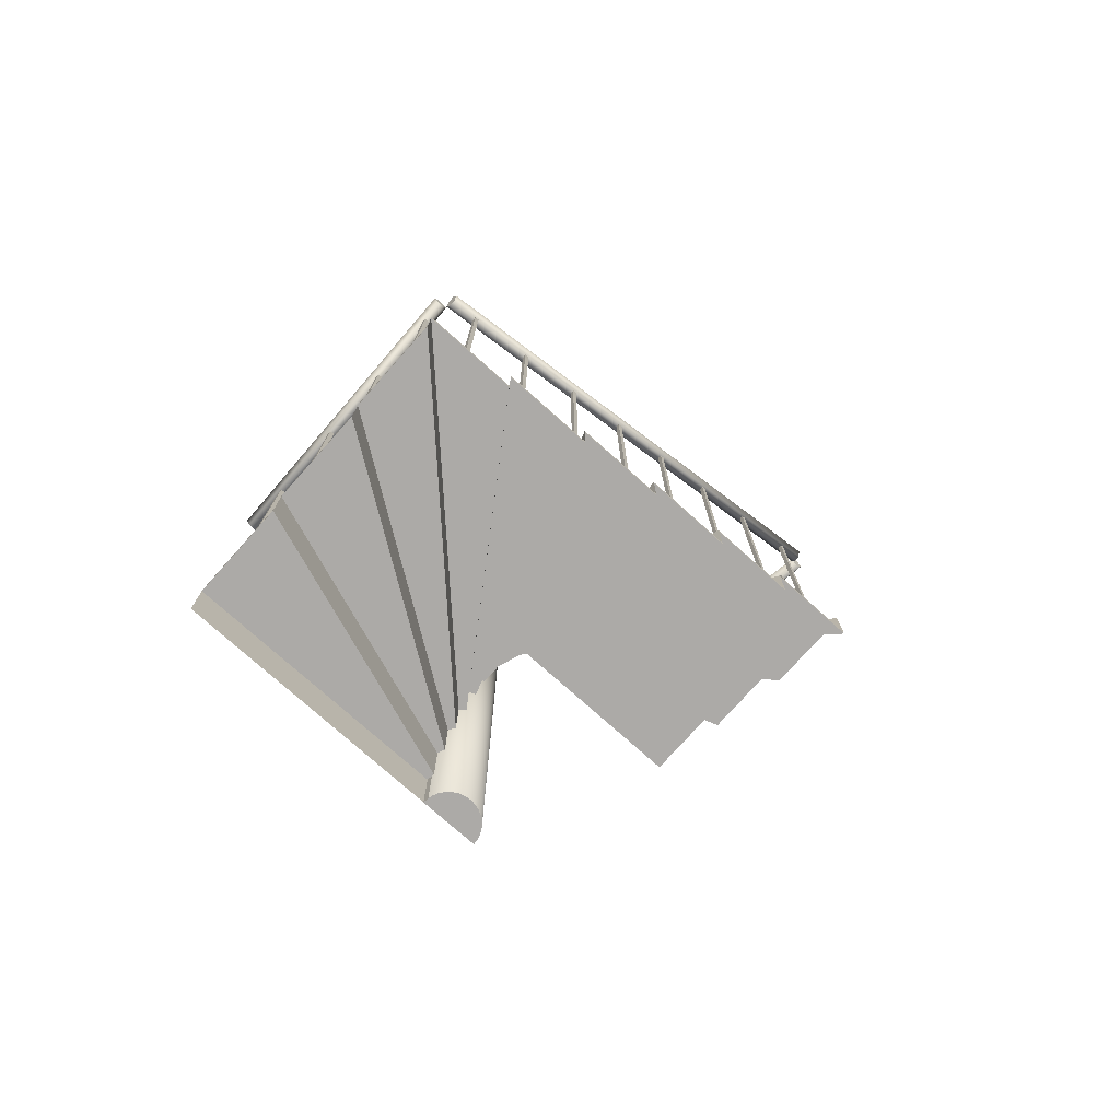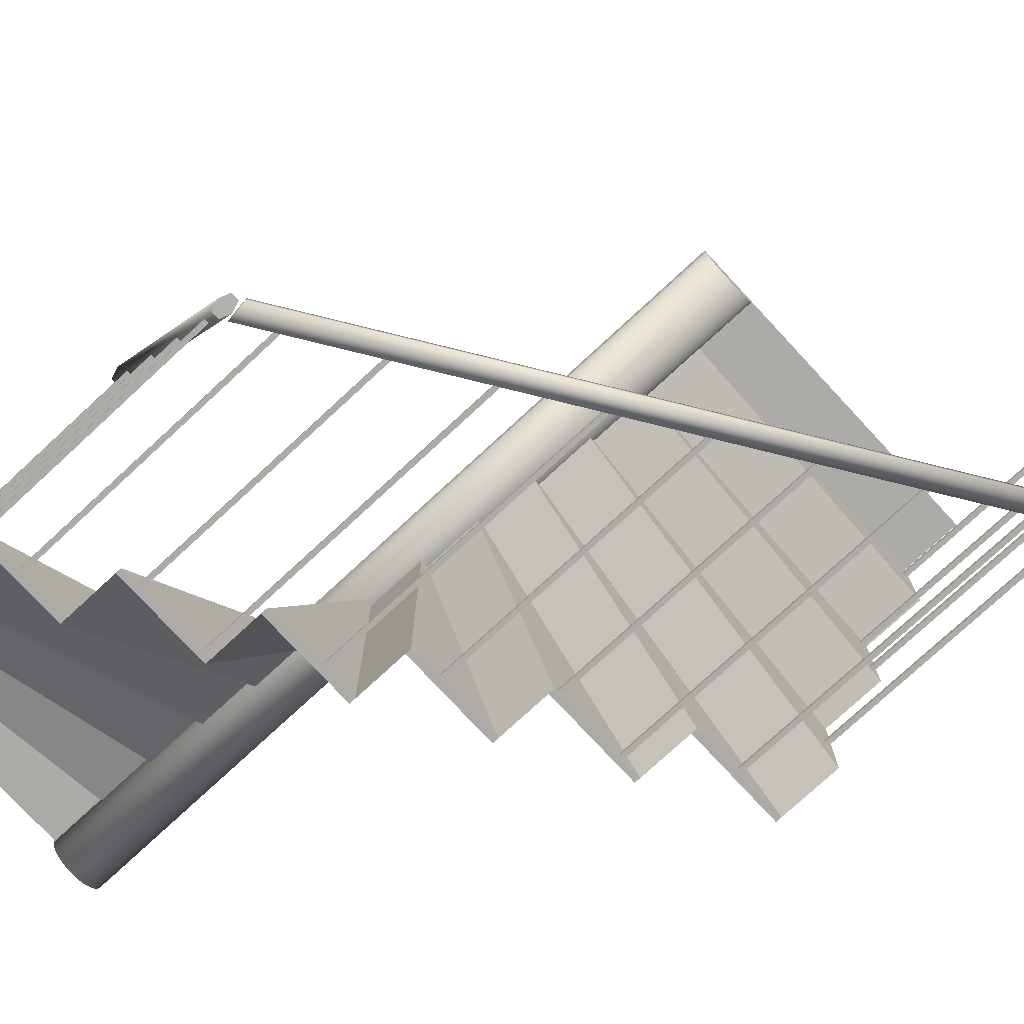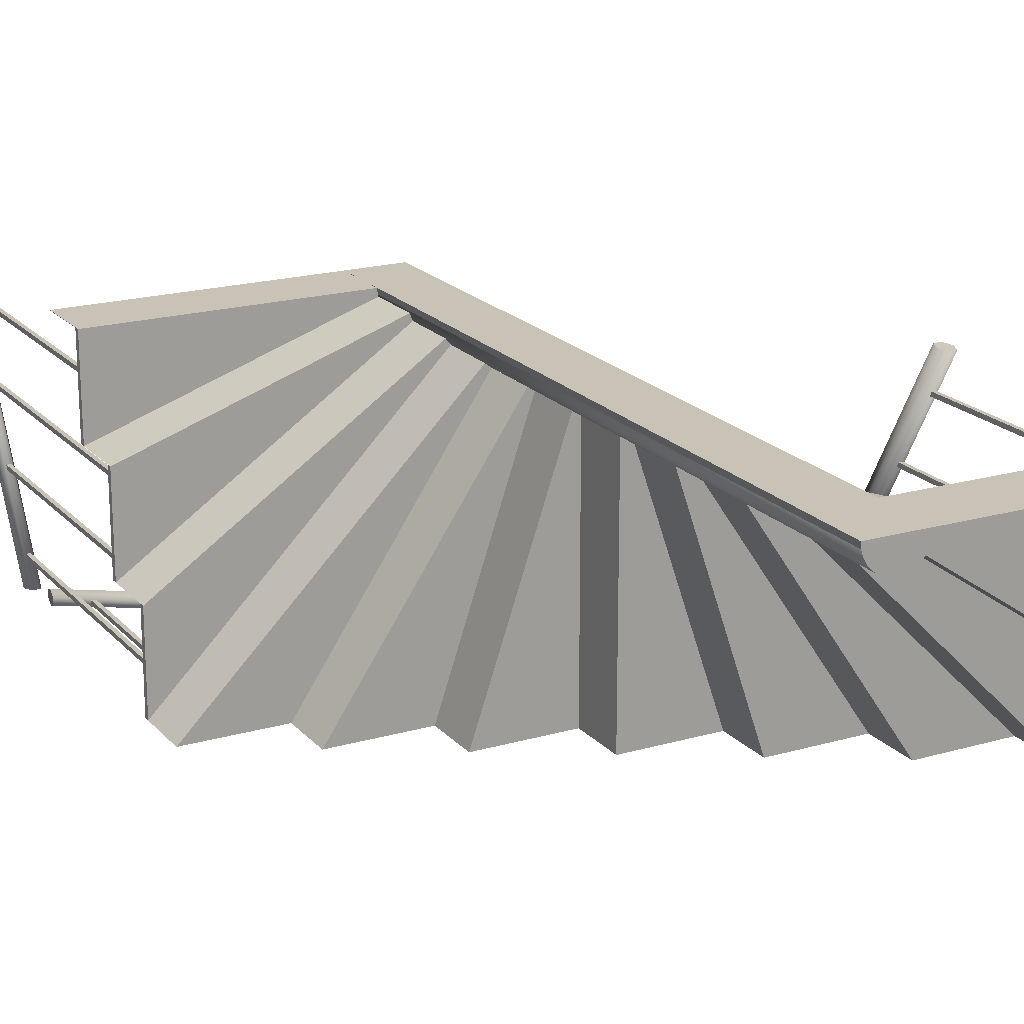
<metadata>
{"format":"obj","ext":"obj","renderer":"f3d","projection":"perspective","resolution":1024,"background":"white","views":[{"elev":-76.1,"azim":138.2,"up":"+Y"},{"elev":-76.2,"azim":132.8,"up":"+Z"},{"elev":19.4,"azim":-28.4,"up":"+Z"}]}
</metadata>
<code>
g Cylinder
v 9.81 -0.01219 48.08
v 9.81 262 48.08
v 10 262 50.03
v 10 -0.01219 50.03
v -9.998 262 50.03
v -9.998 -0.01219 50.03
v -9.805 262 48.08
v -9.805 -0.01219 48.08
v 1.953 262 40.22
v 0.002455 262 40.03
v -1.948 262 40.22
v -3.824 262 40.79
v -5.553 262 41.72
v -7.069 262 42.96
v -8.312 262 44.48
v -9.236 262 46.2
v 9.241 262 46.2
v 8.317 262 44.48
v 7.074 262 42.96
v 5.558 262 41.72
v 3.829 262 40.79
v 0.002455 -0.01219 40.03
v 1.953 -0.01219 40.22
v 3.829 -0.01219 40.79
v 5.558 -0.01219 41.72
v 7.074 -0.01219 42.96
v 8.317 -0.01219 44.48
v 9.241 -0.01219 46.2
v -9.236 -0.01219 46.2
v -8.312 -0.01219 44.48
v -7.069 -0.01219 42.96
v -5.553 -0.01219 41.72
v -3.824 -0.01219 40.79
v -1.948 -0.01219 40.22
f 9 10 11 12 13 14 15 16 7 5 3 2 17 18 19 20 21
f 22 23 24 25 26 27 28 1 4 6 8 29 30 31 32 33 34
f 1 2 3 4
f 4 3 5 6
f 6 5 7 8
f 22 10 9 23
f 23 9 21 24
f 24 21 20 25
f 25 20 19 26
f 26 19 18 27
f 27 18 17 28
f 28 17 2 1
f 8 7 16 29
f 29 16 15 30
f 30 15 14 31
f 31 14 13 32
f 32 13 12 33
f 34 11 10 22
f 33 12 11 34
g 97_97
v -100 262 50
v -100 240 50
v -10 240 50
v -10 242 50
v -10 262 50
v 33.3 120 -50
v 2.5 102 40.67
v 2.5 120 40.67
v 33.3 102 -50
v 9.33 40 47.5
v 100 22 16.65
v 9.33 22 47.5
v 100 40 16.65
v 100 80 -50
v 6.83 62 43.17
v 6.83 80 43.17
v 100 62 -50
v 8.66 60 45
v 100 42 -16.7
v 8.66 42 45
v 100 60 -16.7
v -33.3 160 -50
v -2.5 142 40.67
v -2.5 160 40.67
v -33.3 142 -50
v 66.6 100 -50
v 5 82 41.34
v 5 100 41.34
v 66.6 82 -50
v 10 20 50
v 100 -3.2e-05 50
v 10 -3.2e-05 50
v 100 20 50
v 0 140 -50
v 0 122 40
v 0 140 40
v 0 122 -50
v -5 180 41.34
v -66.65 162 -50
v -5 162 41.34
v -66.65 180 -50
v -9.33 240 47.5
v -100 222 16.65
v -9.33 222 47.5
v -100 240 16.65
v -100 200 -50
v -6.83 182 43.17
v -6.83 200 43.17
v -100 182 -50
v -8.66 220 45
v -100 202 -16.7
v -8.66 202 45
v -100 220 -16.7
v -100 262 50
v -10 240 50
v -100 240 50
v -10 242 50
v -10 262 50
v 33.3 120 -50
v 2.5 120 40.67
v 2.5 102 40.67
v 33.3 102 -50
v 9.33 40 47.5
v 9.33 22 47.5
v 100 22 16.65
v 100 40 16.65
v -100 262 49.9
v -100 242 49.9
v -9.973 242 49.9
v -9.973 262 49.9
v 100 80 -50
v 6.83 80 43.17
v 6.83 62 43.17
v 100 62 -50
v 8.66 60 45
v 8.66 42 45
v 100 42 -16.7
v 100 60 -16.7
v -33.3 160 -50
v -2.5 160 40.67
v -2.5 142 40.67
v -33.3 142 -50
v 66.6 100 -50
v 5 100 41.34
v 5 82 41.34
v 66.6 82 -50
v 10 20 50
v 10 -3.2e-05 50
v 100 -3.2e-05 50
v 100 20 50
v 0 140 -50
v 0 140 40
v 0 122 40
v 0 122 -50
v -5 180 41.34
v -5 162 41.34
v -66.65 162 -50
v -66.65 180 -50
v -9.33 240 47.5
v -9.33 222 47.5
v -100 222 16.65
v -100 240 16.65
v -100 200 -50
v -6.83 200 43.17
v -6.83 182 43.17
v -100 182 -50
v -8.66 220 45
v -8.66 202 45
v -100 202 -16.7
v -100 220 -16.7
v -100 262 49.9
v -9.973 242 49.9
v -100 242 49.9
v -9.973 262 49.9
f 35 36 37
f 37 38 35
f 38 39 35
f 40 41 42
f 41 40 43
f 44 45 46
f 45 44 47
f 48 49 50
f 49 48 51
f 52 53 54
f 53 52 55
f 56 57 58
f 57 56 59
f 60 61 62
f 61 60 63
f 64 65 66
f 65 64 67
f 68 69 70
f 69 68 71
f 72 73 74
f 73 72 75
f 76 77 78
f 77 76 79
f 80 81 82
f 81 80 83
f 84 85 86
f 85 84 87
f 88 89 90
f 89 88 91
f 91 88 92
f 93 94 95
f 95 96 93
f 97 98 99
f 99 100 97
f 101 102 103
f 103 104 101
f 105 106 107
f 107 108 105
f 109 110 111
f 111 112 109
f 113 114 115
f 115 116 113
f 117 118 119
f 119 120 117
f 121 122 123
f 123 124 121
f 125 126 127
f 127 128 125
f 129 130 131
f 131 132 129
f 133 134 135
f 135 136 133
f 137 138 139
f 139 140 137
f 141 142 143
f 143 144 141
f 36 35 101 102
f 145 146 147
f 146 145 148
f 39 104 101 35
g 72_72
v -8.66 202 45
v -100 200 -16.7
v -8.66 200 45
v -100 202 -16.7
v 8.66 42 45
v 100 40 -16.7
v 8.66 40 45
v 100 42 -16.7
v 33.3 102 -50
v 2.5 100 40.67
v 2.5 102 40.67
v 33.3 100 -50
v 0 122 -50
v 0 120 40
v 0 122 40
v 0 120 -50
v -5 162 41.34
v -66.65 160 -50
v -5 160 41.34
v -66.65 162 -50
v 100 62 -50
v 6.83 60 43.17
v 6.83 62 43.17
v 100 60 -50
v -6.83 182 43.17
v -100 180 -50
v -6.83 180 43.17
v -100 182 -50
v 9.33 22 47.5
v 100 20 16.65
v 9.33 20 47.5
v 100 22 16.65
v -33.3 142 -50
v -2.5 140 40.67
v -2.5 142 40.67
v -33.3 140 -50
v -9.33 222 47.5
v -100 220 16.65
v -9.33 220 47.5
v -100 222 16.65
v 66.6 82 -50
v 5 80 41.34
v 5 82 41.34
v 66.6 80 -50
v 6.83 80 43.17
v 5 80 41.34
v 66.6 80 -50
v 100 80 -50
v 8.66 60 45
v 6.83 60 43.17
v 100 60 -50
v 100 60 -16.7
v -6.83 180 43.17
v -100 180 -50
v -66.65 180 -50
v -5 180 41.34
v -9.33 220 47.5
v -100 220 16.65
v -100 220 -16.7
v -8.66 220 45
v -5 160 41.34
v -66.65 160 -50
v -33.3 160 -50
v -2.5 160 40.67
v 9.33 40 47.5
v 8.66 40 45
v 100 40 -16.7
v 100 40 16.65
v 5 100 41.34
v 2.5 100 40.67
v 33.3 100 -50
v 66.6 100 -50
v 10 20 50
v 9.33 20 47.5
v 100 20 16.65
v 100 20 50
v 0 120 40
v 0 120 -50
v 33.3 120 -50
v 2.5 120 40.67
v -10 240 50
v -100 240 50
v -100 240 16.65
v -9.33 240 47.5
v -100 200 -16.7
v -100 200 -50
v -6.83 200 43.17
v -8.66 200 45
v -2.5 140 40.67
v -33.3 140 -50
v 0 140 -50
v 0 140 40
v 5 102 41.34
v 33.3 102 -50
v 2.5 102 40.67
v 66.6 102 -50
v 66.6 100 -50
v 5 100 41.34
v 33.3 100 -50
v 0 122 40
v 33.3 122 -50
v 0 122 -50
v 2.5 122 40.67
v 33.3 120 -50
v 0 120 -50
v 2.5 120 40.67
v 10 22 50
v 100 22 16.65
v 9.33 22 47.5
v 100 22 50
v 10 20 50
v 100 20 50
v 100 20 16.65
v -6.83 182 43.17
v -66.65 182 -50
v -100 182 -50
v -5 182 41.34
v -66.65 180 -50
v -100 180 -50
v -5 180 41.34
v -9.973 242 49.9
v -100 242 16.65
v -100 242 49.9
v -9.33 242 47.5
v -100 240 50
v -100 240 16.65
v -9.33 240 47.5
v -2.5 142 40.67
v 0 142 -50
v -33.3 142 -50
v 0 142 40
v 0 140 -50
v 0 140 40
v -33.3 140 -50
v 9.33 42 47.5
v 100 42 -16.7
v 8.66 42 45
v 100 42 16.65
v 9.33 40 47.5
v 100 40 16.65
v 100 40 -16.7
v 6.83 82 43.17
v 66.6 82 -50
v 5 82 41.34
v 100 82 -50
v 100 80 -50
v 6.83 80 43.17
v 66.6 80 -50
v 8.66 62 45
v 100 62 -50
v 6.83 62 43.17
v 100 62 -16.7
v 100 60 -50
v 100 60 -16.7
v 8.66 60 45
v -100 202 -16.7
v -6.83 202 43.17
v -100 202 -50
v -8.66 202 45
v -100 200 -16.7
v -100 200 -50
v -6.83 200 43.17
v -5 162 41.34
v -33.3 162 -50
v -66.65 162 -50
v -2.5 162 40.67
v -2.5 160 40.67
v -33.3 160 -50
v -66.65 160 -50
v -9.33 222 47.5
v -100 222 -16.7
v -100 222 16.65
v -8.66 222 45
v -100 220 16.65
v -100 220 -16.7
v -8.66 220 45
v -2.5 142 40.67
v 0 140 40
v -2.5 140 40.67
v 0 142 40
v -9.33 222 47.5
v -8.66 220 45
v -9.33 220 47.5
v -8.66 222 45
v 6.83 62 43.17
v 8.66 60 45
v 6.83 60 43.17
v 8.66 62 45
v 2.5 102 40.67
v 5 100 41.34
v 2.5 100 40.67
v 5 102 41.34
v -8.66 202 45
v -6.83 200 43.17
v -8.66 200 45
v -6.83 202 43.17
v 5 80 41.34
v 6.83 82 43.17
v 6.83 80 43.17
v 5 82 41.34
v 9.33 20 47.5
v 10 22 50
v 10 20 50
v 9.33 22 47.5
v 8.66 40 45
v 9.33 42 47.5
v 9.33 40 47.5
v 8.66 42 45
v -5 162 41.34
v -2.5 160 40.67
v -5 160 41.34
v -2.5 162 40.67
v 0 122 40
v 2.5 120 40.67
v 0 120 40
v 2.5 122 40.67
v -6.83 182 43.17
v -5 180 41.34
v -6.83 180 43.17
v -5 182 41.34
v -9.973 242 49.9
v -10 240 50
v -10 242 50
v -9.33 240 47.5
v -9.33 242 47.5
f 149 150 151
f 150 149 152
f 153 154 155
f 154 153 156
f 157 158 159
f 158 157 160
f 161 162 163
f 162 161 164
f 165 166 167
f 166 165 168
f 169 170 171
f 170 169 172
f 173 174 175
f 174 173 176
f 177 178 179
f 178 177 180
f 181 182 183
f 182 181 184
f 185 186 187
f 186 185 188
f 189 190 191
f 190 189 192
f 193 194 195
f 195 196 193
f 197 198 199
f 199 200 197
f 201 202 203
f 203 204 201
f 205 206 207
f 207 208 205
f 209 210 211
f 211 212 209
f 213 214 215
f 215 216 213
f 217 218 219
f 219 220 217
f 221 222 223
f 223 224 221
f 225 226 227
f 227 228 225
f 229 230 231
f 231 232 229
f 233 234 235
f 235 236 233
f 237 238 239
f 239 240 237
f 241 242 243
f 242 241 244
f 245 241 246
f 241 245 244
f 242 245 247
f 245 242 244
f 248 249 250
f 249 248 251
f 250 252 253
f 252 250 249
f 252 251 254
f 251 252 249
f 255 256 257
f 256 255 258
f 258 259 260
f 259 258 255
f 261 258 260
f 258 261 256
f 262 263 264
f 263 262 265
f 264 266 267
f 266 264 263
f 266 265 268
f 265 266 263
f 269 270 271
f 270 269 272
f 273 271 274
f 274 271 270
f 270 275 274
f 275 270 272
f 276 277 278
f 277 276 279
f 280 279 281
f 279 280 277
f 278 280 282
f 280 278 277
f 283 284 285
f 284 283 286
f 286 287 288
f 287 286 283
f 289 286 288
f 286 289 284
f 290 291 292
f 291 290 293
f 294 290 295
f 290 294 293
f 291 294 296
f 294 291 293
f 297 298 299
f 298 297 300
f 301 300 302
f 300 301 298
f 300 303 302
f 303 300 297
f 304 305 306
f 305 304 307
f 306 308 304
f 308 306 309
f 310 306 305
f 306 310 309
f 311 312 313
f 312 311 314
f 315 312 314
f 312 315 316
f 313 316 317
f 316 313 312
f 318 319 320
f 319 318 321
f 319 322 320
f 322 319 323
f 319 324 323
f 324 319 321
f 325 326 327
f 326 325 328
f 329 330 331
f 330 329 332
f 333 334 335
f 334 333 336
f 337 338 339
f 338 337 340
f 341 342 343
f 342 341 344
f 345 346 347
f 346 345 348
f 349 350 351
f 350 349 352
f 353 354 355
f 354 353 356
f 357 358 359
f 358 357 360
f 361 362 363
f 362 361 364
f 365 366 367
f 366 365 368
f 369 370 371
f 370 369 372
f 372 369 373
g 1_1.003_1_1.006
v 94.54 170.4 -49.66
v 94.07 166.8 -45.68
v 94.08 166.8 -48.34
v 94.52 170.4 -44.33
v 95 173.9 -48.31
v 94.99 173.9 -45.64
v -93.4 294.1 -44.6
v -92.94 297.6 -45.92
v -92.93 297.6 -48.59
v -93.38 294.1 -49.94
v -93.84 290.5 -48.62
v -93.85 290.5 -45.95
v 99.84 115.3 49.73
v 95.84 111.7 49.52
v 98.5 111.7 49.52
v 94.5 115.3 49.73
v 98.5 118.9 49.94
v 95.84 118.9 49.94
v 94.5 168.2 -44.06
v 95.84 171.8 -43.85
v 98.5 171.8 -43.85
v 99.84 168.2 -44.06
v 98.5 164.6 -44.27
v 95.84 164.6 -44.27
v -99.82 299.2 -44.9
v -95.82 295.6 -44.68
v -98.49 295.6 -44.68
v -94.49 299.2 -44.9
v -98.49 302.8 -45.11
v -95.82 302.8 -45.11
v -94.49 352 48.93
v -95.82 355.6 48.72
v -98.49 355.6 48.72
v -99.82 352 48.93
v -98.49 348.4 49.14
v -95.82 348.4 49.14
f 374 375 376
f 375 374 377
f 377 374 378
f 377 378 379
f 380 381 382 383 384 385
f 386 387 388
f 387 386 389
f 389 386 390
f 389 390 391
f 392 393 394 395 396 397
f 398 399 400
f 399 398 401
f 401 398 402
f 401 402 403
f 404 405 406 407 408 409
f 381 377 379
f 377 381 380
f 380 375 377
f 375 380 385
f 384 375 385
f 375 384 376
f 376 383 374
f 383 376 384
f 374 382 378
f 382 374 383
f 378 381 379
f 381 378 382
f 393 389 391
f 389 393 392
f 392 387 389
f 387 392 397
f 396 387 397
f 387 396 388
f 388 395 386
f 395 388 396
f 386 394 390
f 394 386 395
f 390 393 391
f 393 390 394
f 405 401 403
f 401 405 404
f 404 399 401
f 399 404 409
f 408 399 409
f 399 408 400
f 400 407 398
f 407 400 408
f 398 406 402
f 406 398 407
f 402 405 403
f 405 402 406
g Cube.001_Cube.002
v -96.37 341.7 35.5
v -96.37 341.7 37
v -96.37 241.9 37
v -96.37 241.9 35.5
v -97.87 341.7 37
v -97.87 241.9 37
v -97.87 341.7 35.5
v -97.87 241.9 35.5
v -97.87 328.1 11.5
v -97.87 328.1 13
v -96.37 328.1 13
v -96.37 328.1 11.5
v -96.37 221.9 11.5
v -96.37 221.9 13
v -97.87 221.9 13
v -97.87 221.9 11.5
v -96.37 314.8 -12.5
v -96.37 314.8 -11
v -96.37 221.9 -11
v -96.37 221.9 -12.5
v -97.87 314.8 -11
v -97.87 221.9 -11
v -97.87 314.8 -12.5
v -97.87 221.9 -12.5
v -97.87 301 -36.5
v -97.87 301 -35
v -96.37 301 -35
v -96.37 301 -36.5
v -96.37 201.9 -36.5
v -96.37 201.9 -35
v -97.87 201.9 -35
v -97.87 201.9 -36.5
v 96.39 160.9 -35.76
v 96.39 160.9 -37.26
v 96.39 61.67 -37.26
v 96.39 61.67 -35.76
v 97.89 160.9 -37.26
v 97.89 61.67 -37.26
v 97.89 160.9 -35.76
v 97.89 61.67 -35.76
v 97.89 147.1 -11.76
v 97.89 147.1 -13.26
v 96.39 147.1 -13.26
v 96.39 147.1 -11.76
v 96.39 41.67 -11.76
v 96.39 41.67 -13.26
v 97.89 41.67 -13.26
v 97.89 41.67 -11.76
v 96.39 133.6 12.24
v 96.39 133.6 10.74
v 96.39 41.67 10.74
v 96.39 41.67 12.24
v 97.89 133.6 10.74
v 97.89 41.67 10.74
v 97.89 133.6 12.24
v 97.89 41.67 12.24
v 97.89 120 36.24
v 97.89 120 34.74
v 96.39 120 34.74
v 96.39 120 36.24
v 96.39 21.67 36.24
v 96.39 21.67 34.74
v 97.89 21.67 34.74
v 97.89 21.67 36.24
v -12.41 237 -47.92
v -10.91 237 -47.92
v -10.91 141.7 -47.92
v -12.41 141.7 -47.92
v -12.41 237 -46.42
v -12.41 141.7 -46.42
v -10.91 237 -46.42
v -10.91 141.7 -46.42
v 12.09 222.3 -46.42
v 10.59 222.3 -46.42
v 10.59 121.7 -46.42
v 12.09 121.7 -46.42
v -82.91 284.6 -47.92
v -82.91 284.6 -46.42
v -82.91 181.7 -46.42
v -82.91 181.7 -47.92
v 10.59 222.3 -47.92
v 10.59 121.7 -47.92
v 12.09 222.3 -47.92
v 12.09 121.7 -47.92
v -84.41 181.7 -46.42
v -84.41 181.7 -47.92
v 36.09 206.3 -47.92
v 34.59 206.3 -47.92
v 34.59 206.3 -46.42
v 36.09 206.3 -46.42
v 36.09 101.7 -46.42
v 34.59 101.7 -46.42
v 34.59 101.7 -47.92
v 36.09 101.7 -47.92
v -84.41 284.6 -47.92
v -84.41 284.6 -46.42
v -60.41 268.8 -47.92
v -58.91 268.8 -47.92
v -58.91 161.7 -47.92
v -60.41 161.7 -47.92
v -60.41 268.8 -46.42
v -60.41 161.7 -46.42
v -58.91 268.8 -46.42
v -58.91 161.7 -46.42
v -34.91 253 -47.92
v -34.91 253 -46.42
v -34.91 161.7 -46.42
v -34.91 161.7 -47.92
v -36.41 161.7 -46.42
v -36.41 161.7 -47.92
v -36.41 253 -47.92
v -36.41 253 -46.42
v 60.09 190.4 -46.42
v 58.59 190.4 -46.42
v 58.59 101.7 -46.42
v 60.09 101.7 -46.42
v 58.59 190.4 -47.92
v 58.59 101.7 -47.92
v 60.09 190.4 -47.92
v 60.09 101.7 -47.92
v 84.09 174.8 -47.92
v 82.59 174.8 -47.92
v 82.59 174.8 -46.42
v 84.09 174.8 -46.42
v 84.09 81.71 -46.42
v 82.59 81.71 -46.42
v 82.59 81.71 -47.92
v 84.09 81.71 -47.92
f 410 411 412 413
f 411 414 415 412
f 414 416 417 415
f 416 410 413 417
f 413 412 415 417
f 416 414 411 410
f 418 419 420 421
f 422 423 424 425
f 418 421 422 425
f 419 418 425 424
f 420 419 424 423
f 421 420 423 422
f 426 427 428 429
f 427 430 431 428
f 430 432 433 431
f 432 426 429 433
f 429 428 431 433
f 432 430 427 426
f 434 435 436 437
f 438 439 440 441
f 434 437 438 441
f 435 434 441 440
f 436 435 440 439
f 437 436 439 438
f 442 443 444 445
f 443 446 447 444
f 446 448 449 447
f 448 442 445 449
f 445 444 447 449
f 448 446 443 442
f 450 451 452 453
f 454 455 456 457
f 450 453 454 457
f 451 450 457 456
f 452 451 456 455
f 453 452 455 454
f 458 459 460 461
f 459 462 463 460
f 462 464 465 463
f 464 458 461 465
f 461 460 463 465
f 464 462 459 458
f 466 467 468 469
f 470 471 472 473
f 466 469 470 473
f 467 466 473 472
f 468 467 472 471
f 469 468 471 470
f 474 475 476 477
f 478 474 477 479
f 480 478 479 481
f 482 483 484 485
f 486 487 488 489
f 483 490 491 484
f 490 492 493 491
f 492 482 485 493
f 485 484 491 493
f 492 490 483 482
f 488 494 495 489
f 496 497 498 499
f 500 501 502 503
f 496 499 500 503
f 497 496 503 502
f 498 497 502 501
f 486 504 505 487
f 499 498 501 500
f 487 505 494 488
f 505 504 495 494
f 504 486 489 495
f 506 507 508 509
f 510 506 509 511
f 512 510 511 513
f 507 506 510 512
f 513 511 509 508
f 507 512 513 508
f 514 515 516 517
f 516 518 519 517
f 514 520 521 515
f 515 521 518 516
f 521 520 519 518
f 520 514 517 519
f 475 474 478 480
f 481 479 477 476
f 475 480 481 476
f 522 523 524 525
f 523 526 527 524
f 526 528 529 527
f 528 522 525 529
f 525 524 527 529
f 528 526 523 522
f 530 531 532 533
f 534 535 536 537
f 530 533 534 537
f 531 530 537 536
f 532 531 536 535
f 533 532 535 534

</code>
